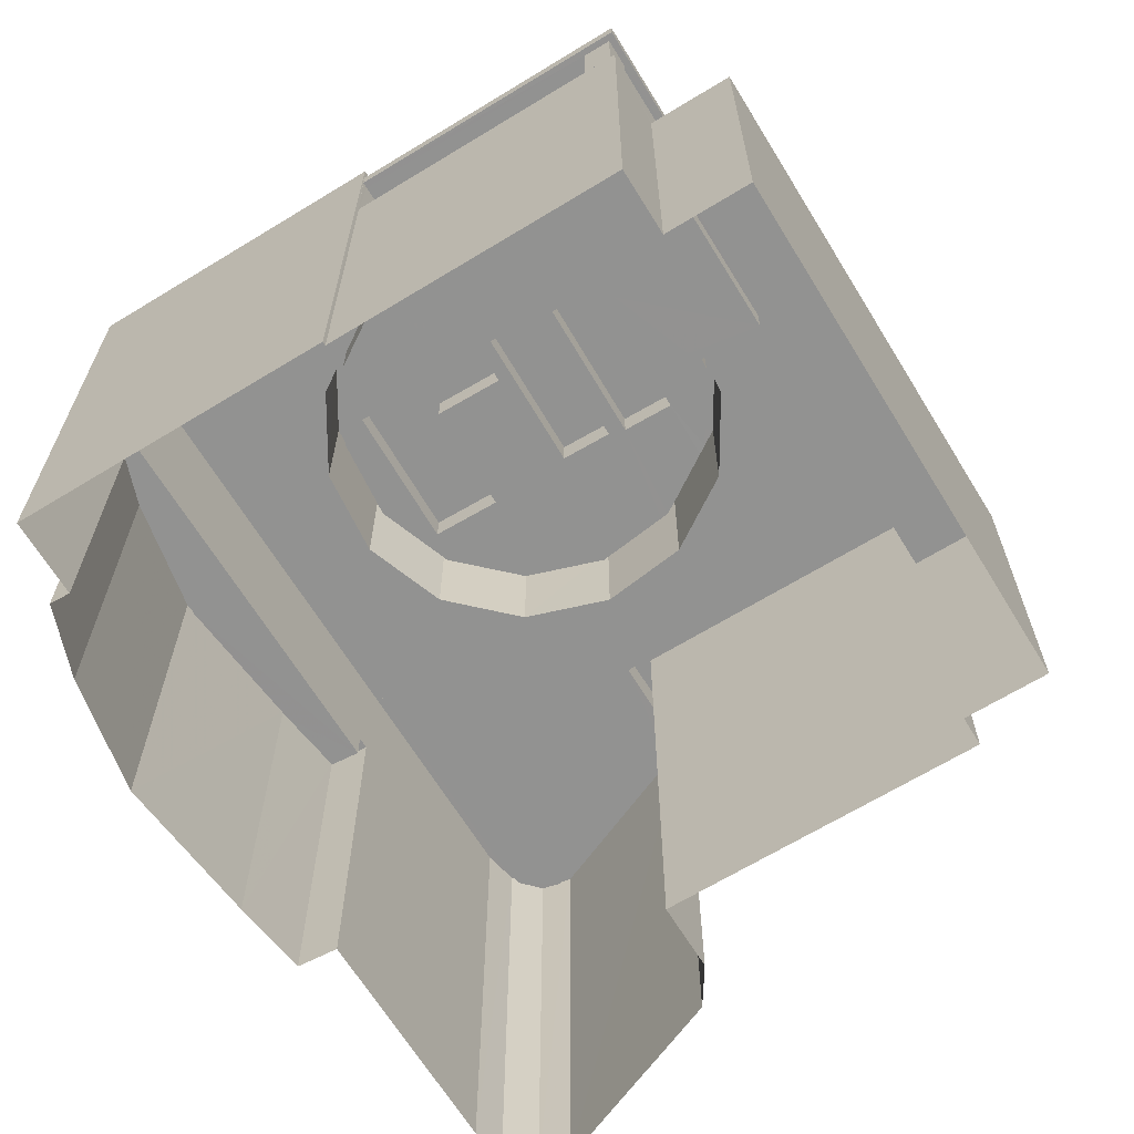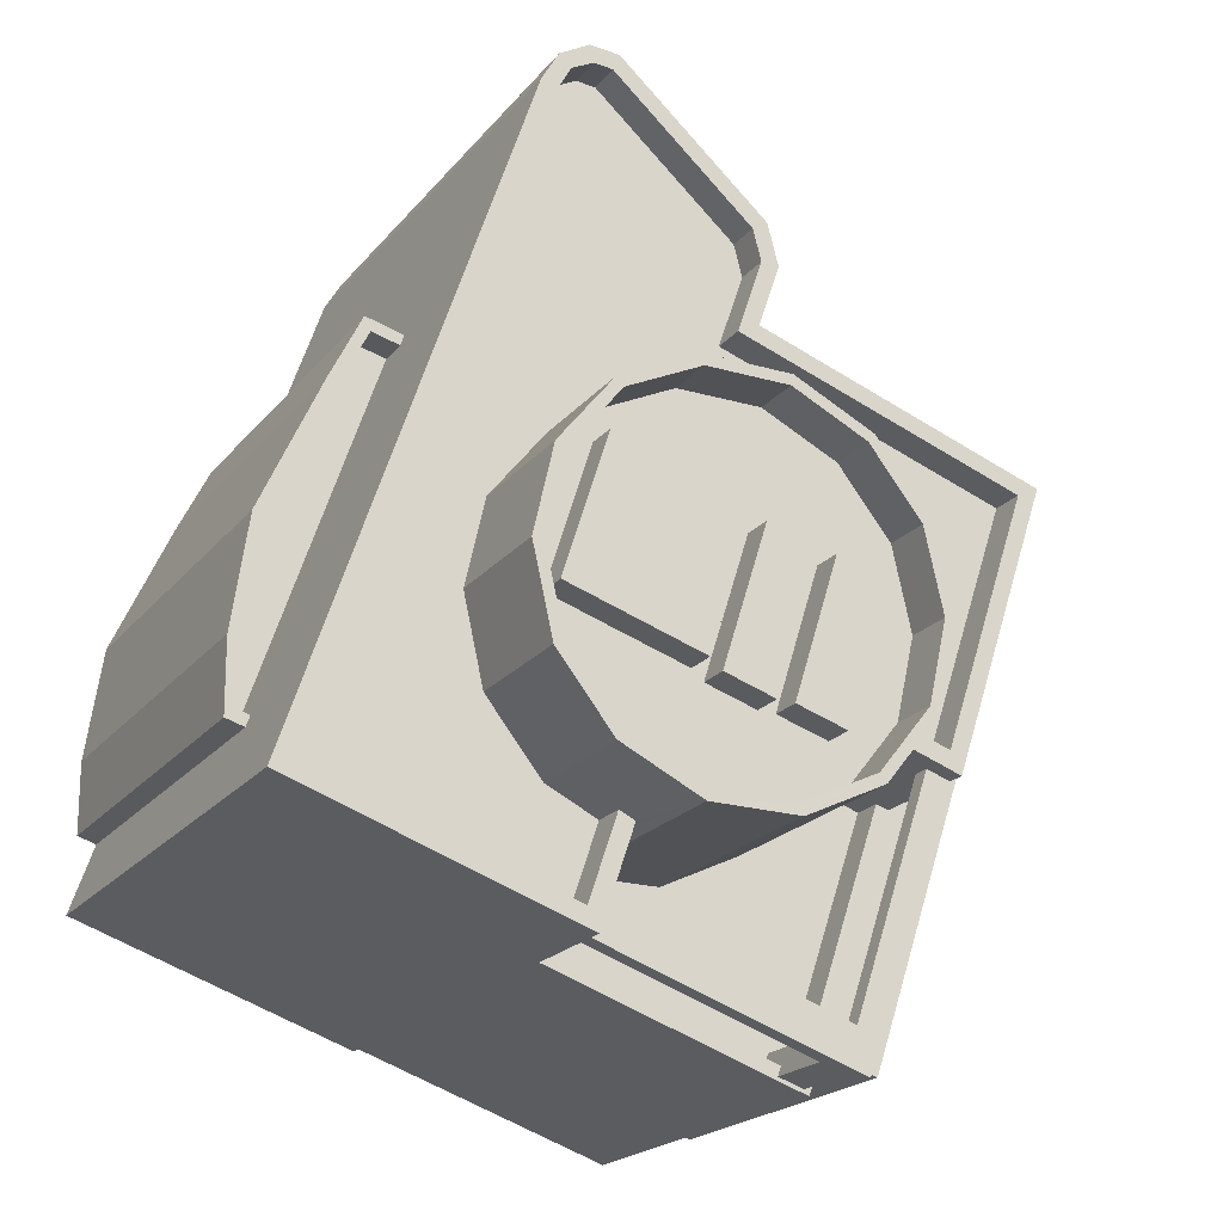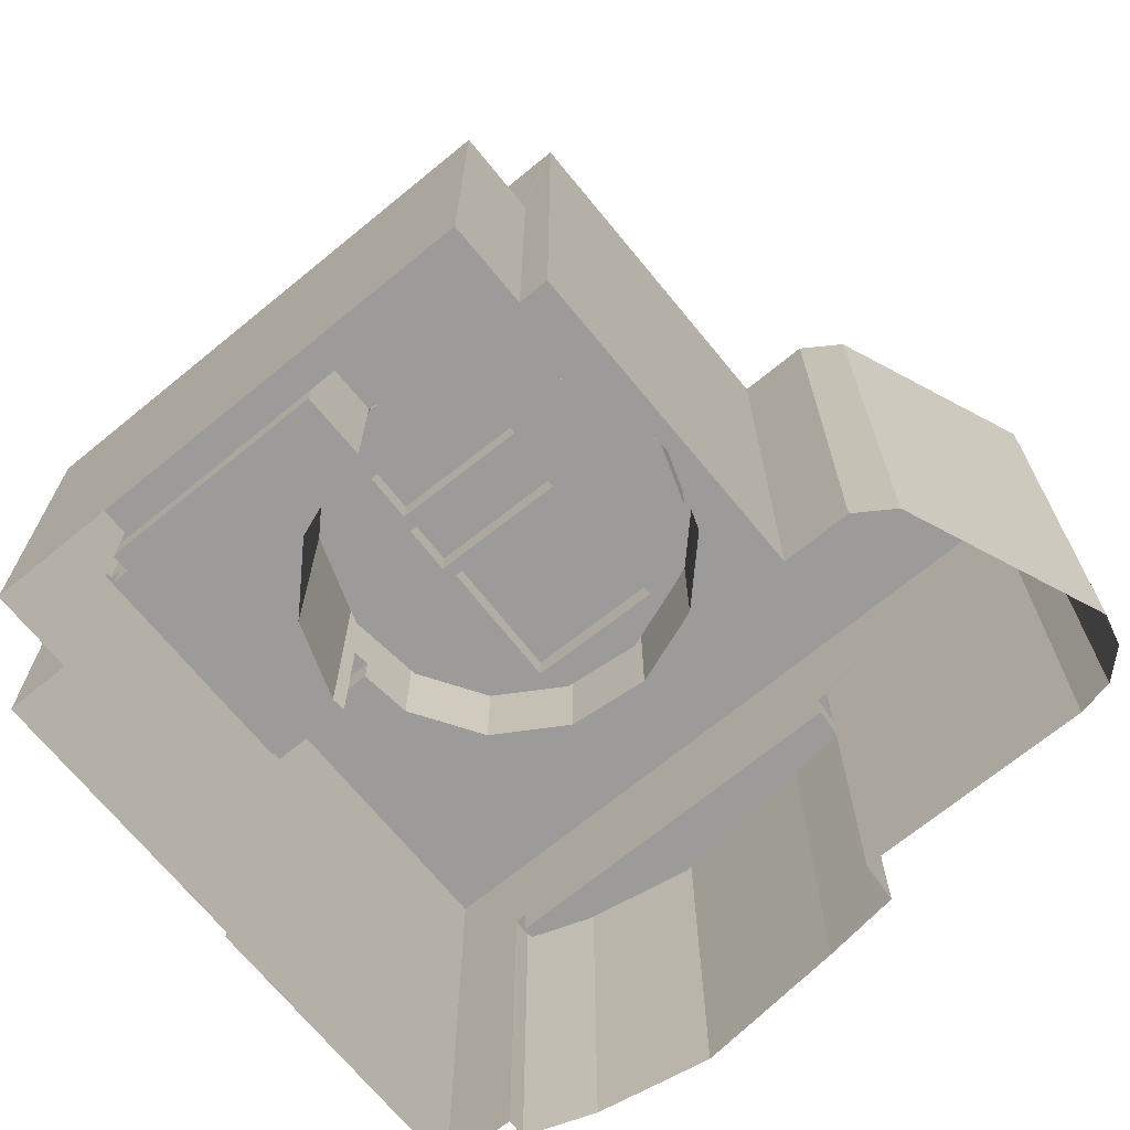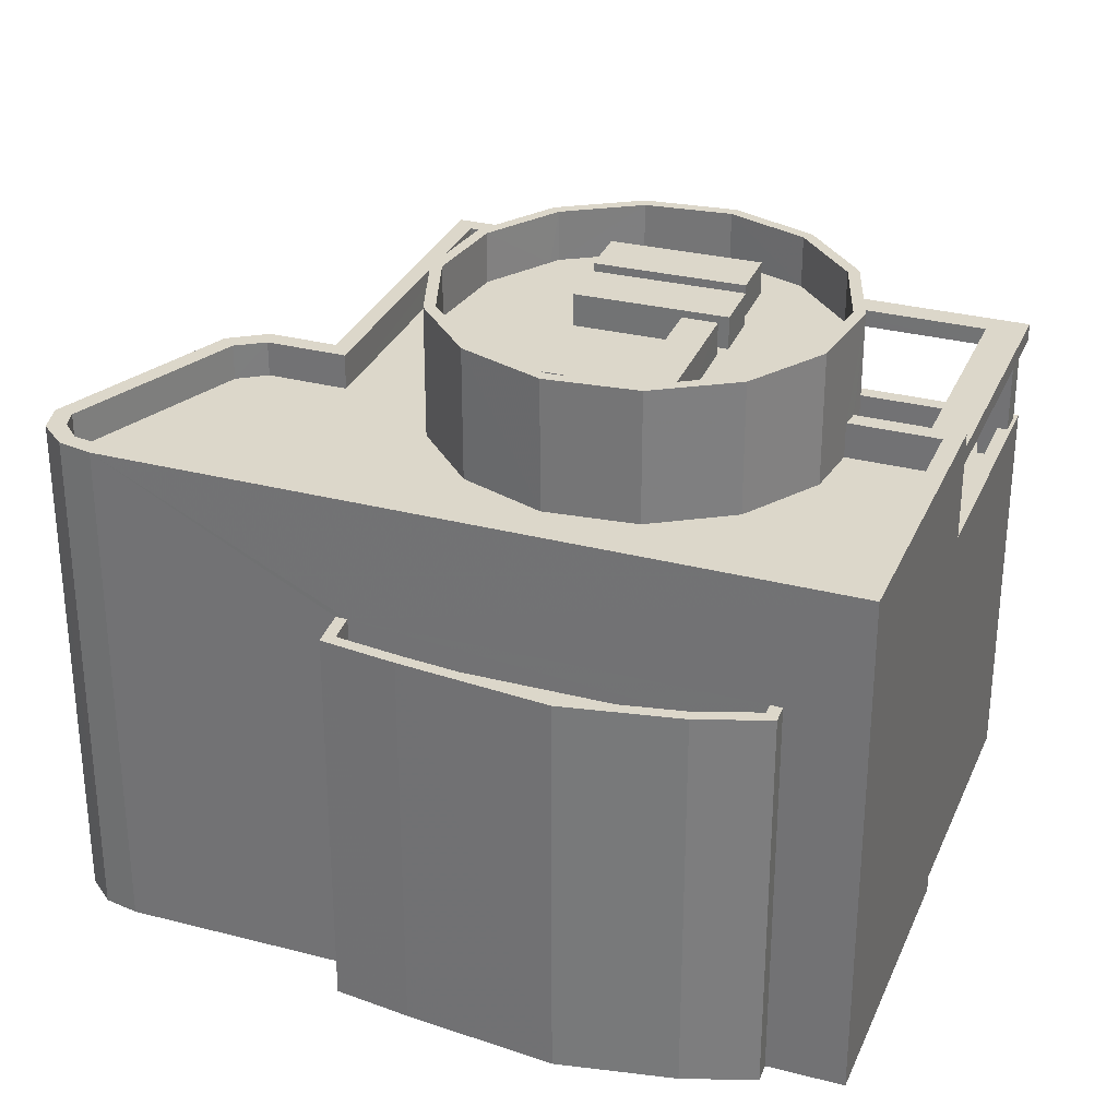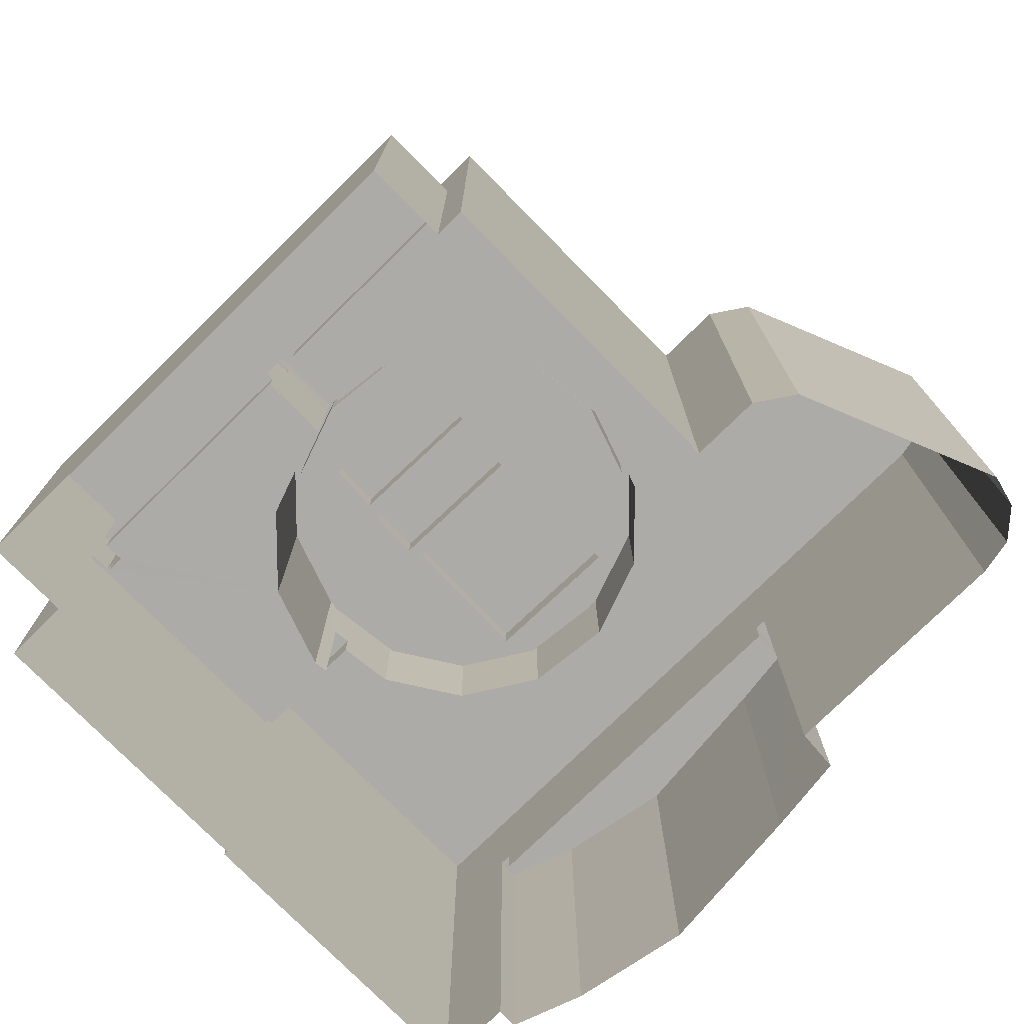
<metadata>
{"format":"obj","ext":"obj","renderer":"f3d","projection":"perspective","resolution":1024,"background":"white","views":[{"elev":-66.3,"azim":12.8,"up":"+Z"},{"elev":-20.8,"azim":-27.6,"up":"+Y"},{"elev":-69.8,"azim":110.6,"up":"+Z"},{"elev":30.7,"azim":-88.2,"up":"+Z"},{"elev":-76.2,"azim":115.8,"up":"+Z"}]}
</metadata>
<code>
v -8723 -3.737e+04 29.79
v -8723 -3.737e+04 29.79
v -8721 -3.737e+04 29.79
v -8722 -3.737e+04 29.79
v -8717 -3.738e+04 29.79
v -8725 -3.738e+04 29.79
v -8727 -3.738e+04 29.79
v -8726 -3.738e+04 29.79
v -8728 -3.738e+04 29.79
v -8728 -3.739e+04 29.79
v -8729 -3.739e+04 29.79
v -8717 -3.737e+04 29.79
v -8710 -3.738e+04 29.78
v -8710 -3.738e+04 29.78
v -8712 -3.739e+04 29.78
v -8708 -3.738e+04 29.78
v -8717 -3.737e+04 29.79
v -8729 -3.739e+04 29.79
v -8722 -3.739e+04 29.79
v -8729 -3.739e+04 29.79
v -8722 -3.739e+04 29.79
v -8714 -3.739e+04 29.78
v -8715 -3.739e+04 29.78
v -8722 -3.739e+04 41.95
v -8716 -3.739e+04 41.95
v -8722 -3.739e+04 41.95
v -8715 -3.739e+04 41.95
v -8715 -3.739e+04 41.95
v -8715 -3.739e+04 41.95
v -8721 -3.739e+04 41.95
v -8715 -3.739e+04 41.95
v -8715 -3.739e+04 41.95
v -8712 -3.739e+04 41.95
v -8715 -3.739e+04 41.95
v -8713 -3.739e+04 41.95
v -8729 -3.739e+04 39.01
v -8728 -3.739e+04 39.01
v -8729 -3.739e+04 39.01
v -8728 -3.738e+04 39.01
v -8727 -3.738e+04 39.01
v -8725 -3.738e+04 39.01
v -8726 -3.738e+04 39.01
v -8725 -3.738e+04 39.81
v -8726 -3.738e+04 39.81
v -8726 -3.738e+04 39.81
v -8727 -3.738e+04 39.81
v -8729 -3.739e+04 39.81
v -8728 -3.739e+04 39.81
v -8728 -3.739e+04 39.81
v -8729 -3.739e+04 39.81
v -8728 -3.738e+04 39.81
v -8728 -3.738e+04 39.81
v -8725 -3.738e+04 39.81
v -8729 -3.739e+04 39.81
v -8727 -3.738e+04 39.81
v -8729 -3.739e+04 39.81
v -8713 -3.739e+04 41.98
v -8710 -3.738e+04 41.98
v -8714 -3.738e+04 41.98
v -8714 -3.739e+04 41.98
v -8722 -3.739e+04 41.99
v -8722 -3.739e+04 41.99
v -8728 -3.739e+04 41.99
v -8721 -3.739e+04 41.99
v -8724 -3.738e+04 41.99
v -8723 -3.737e+04 41.99
v -8722 -3.737e+04 41.99
v -8721 -3.737e+04 41.99
v -8722 -3.737e+04 41.99
v -8718 -3.737e+04 41.99
v -8717 -3.737e+04 41.99
v -8718 -3.738e+04 41.99
v -8718 -3.738e+04 41.99
v -8720 -3.738e+04 41.99
v -8722 -3.738e+04 41.99
v -8716 -3.738e+04 41.99
v -8715 -3.738e+04 41.99
v -8724 -3.738e+04 41.99
v -8724 -3.739e+04 41.99
v -8710 -3.738e+04 42.88
v -8710 -3.738e+04 42.88
v -8712 -3.739e+04 42.88
v -8713 -3.739e+04 42.88
v -8714 -3.739e+04 42.88
v -8729 -3.739e+04 42.89
v -8722 -3.739e+04 42.89
v -8722 -3.739e+04 42.89
v -8717 -3.737e+04 42.89
v -8721 -3.737e+04 42.89
v -8721 -3.737e+04 42.89
v -8722 -3.737e+04 42.89
v -8721 -3.739e+04 42.89
v -8728 -3.739e+04 42.89
v -8723 -3.737e+04 42.89
v -8717 -3.737e+04 42.89
v -8718 -3.737e+04 42.89
v -8722 -3.737e+04 42.89
v -8723 -3.737e+04 42.89
v -8714 -3.739e+04 42.88
v -8717 -3.737e+04 42.89
v -8717 -3.738e+04 42.89
v -8721 -3.739e+04 42.89
v -8718 -3.738e+04 42.89
v -8723 -3.737e+04 42.89
v -8722 -3.737e+04 42.89
v -8710 -3.738e+04 37.73
v -8712 -3.739e+04 37.73
v -8708 -3.738e+04 37.73
v -8714 -3.739e+04 37.73
v -8708 -3.738e+04 38.73
v -8710 -3.738e+04 38.73
v -8710 -3.738e+04 38.73
v -8708 -3.738e+04 38.73
v -8712 -3.739e+04 38.73
v -8714 -3.739e+04 38.73
v -8712 -3.739e+04 38.73
v -8714 -3.739e+04 38.73
v -8713 -3.739e+04 39.01
v -8714 -3.739e+04 39.01
v -8715 -3.739e+04 39.01
v -8715 -3.739e+04 39.01
v -8716 -3.739e+04 39.01
v -8720 -3.739e+04 39.01
v -8721 -3.739e+04 39.01
v -8721 -3.739e+04 39.01
v -8715 -3.739e+04 39.01
v -8718 -3.739e+04 39.01
v -8715 -3.739e+04 39.01
v -8721 -3.739e+04 39.81
v -8722 -3.739e+04 39.81
v -8716 -3.739e+04 39.81
v -8715 -3.739e+04 39.81
v -8713 -3.739e+04 39.81
v -8715 -3.739e+04 39.81
v -8712 -3.739e+04 39.81
v -8715 -3.739e+04 39.81
v -8715 -3.739e+04 39.81
v -8715 -3.739e+04 39.81
v -8722 -3.739e+04 44.02
v -8724 -3.739e+04 44.03
v -8723 -3.739e+04 44.02
v -8724 -3.738e+04 44.03
v -8724 -3.738e+04 44.03
v -8720 -3.738e+04 44.02
v -8720 -3.738e+04 44.02
v -8721 -3.738e+04 44.02
v -8724 -3.738e+04 44.03
v -8722 -3.738e+04 44.03
v -8722 -3.738e+04 44.03
v -8720 -3.739e+04 44.02
v -8719 -3.739e+04 44.02
v -8718 -3.739e+04 44.02
v -8720 -3.739e+04 44.02
v -8716 -3.738e+04 44.02
v -8718 -3.738e+04 44.02
v -8719 -3.738e+04 44.02
v -8717 -3.738e+04 44.02
v -8722 -3.739e+04 44.02
v -8720 -3.739e+04 44.02
v -8720 -3.738e+04 44.02
v -8721 -3.738e+04 44.02
v -8717 -3.739e+04 44.02
v -8717 -3.739e+04 44.02
v -8718 -3.739e+04 44.02
v -8718 -3.739e+04 44.02
v -8715 -3.738e+04 44.02
v -8717 -3.738e+04 44.02
v -8715 -3.738e+04 44.02
v -8716 -3.738e+04 44.02
v -8714 -3.738e+04 44.02
v -8715 -3.738e+04 44.02
v -8715 -3.739e+04 44.02
v -8716 -3.739e+04 44.02
v -8720 -3.739e+04 45.32
v -8722 -3.739e+04 45.32
v -8720 -3.739e+04 45.32
v -8716 -3.739e+04 45.32
v -8715 -3.739e+04 45.32
v -8715 -3.739e+04 45.32
v -8722 -3.739e+04 45.32
v -8718 -3.739e+04 45.32
v -8716 -3.739e+04 45.32
v -8718 -3.739e+04 45.32
v -8714 -3.738e+04 45.32
v -8714 -3.738e+04 45.32
v -8724 -3.739e+04 45.33
v -8724 -3.739e+04 45.33
v -8715 -3.738e+04 45.32
v -8724 -3.738e+04 45.33
v -8724 -3.738e+04 45.33
v -8716 -3.738e+04 45.32
v -8715 -3.738e+04 45.32
v -8724 -3.738e+04 45.33
v -8718 -3.738e+04 45.32
v -8716 -3.738e+04 45.32
v -8720 -3.738e+04 45.32
v -8718 -3.738e+04 45.32
v -8724 -3.738e+04 45.33
v -8722 -3.738e+04 45.33
v -8720 -3.738e+04 45.32
v -8722 -3.738e+04 45.33
v -8720 -3.738e+04 44.84
v -8721 -3.738e+04 44.84
v -8720 -3.739e+04 44.84
v -8724 -3.738e+04 44.85
v -8722 -3.738e+04 44.85
v -8721 -3.738e+04 44.84
v -8718 -3.739e+04 44.84
v -8719 -3.738e+04 44.84
v -8720 -3.739e+04 44.84
v -8717 -3.738e+04 44.84
v -8717 -3.739e+04 44.84
v -8717 -3.738e+04 44.84
v -8718 -3.739e+04 44.84
v -8715 -3.738e+04 44.84
v -8721 -3.739e+04 42.4
v -8722 -3.739e+04 42.4
v -8715 -3.739e+04 42.4
v -8713 -3.739e+04 42.4
v -8712 -3.739e+04 42.4
v -8715 -3.739e+04 42.4
v -8721 -3.739e+04 41.95
v -8721 -3.739e+04 42.4
v -8714 -3.739e+04 41.95
v -8714 -3.739e+04 42.4
f 1 2 3
f 2 4 3
f 5 6 1
f 7 8 6
f 9 7 6
f 9 10 11
f 12 1 3
f 13 5 14
f 15 13 16
f 17 5 12
f 10 18 11
f 19 20 21
f 21 20 10
f 15 22 13
f 22 23 21
f 12 5 1
f 21 6 5
f 21 9 6
f 21 10 9
f 13 22 5
f 22 21 5
f 24 25 26
f 26 25 27
f 28 29 27
f 25 28 27
f 30 31 24
f 24 31 25
f 32 29 28
f 32 33 29
f 34 31 30
f 35 33 34
f 34 32 31
f 33 32 34
f 36 37 38
f 38 37 39
f 40 39 41
f 39 37 41
f 40 41 42
f 43 44 45
f 44 46 45
f 47 48 49
f 50 48 47
f 51 46 52
f 43 45 53
f 50 47 54
f 54 51 52
f 55 46 51
f 54 56 51
f 45 46 55
f 54 47 56
f 57 58 59
f 60 57 59
f 61 62 63
f 64 62 61
f 63 65 66
f 67 68 69
f 66 70 68
f 66 68 67
f 71 70 72
f 73 72 74
f 75 74 66
f 58 72 76
f 76 72 73
f 65 75 66
f 76 77 58
f 78 65 63
f 59 58 77
f 79 78 63
f 62 79 63
f 72 70 66
f 74 72 66
f 80 81 82
f 82 83 84
f 85 86 87
f 88 89 90
f 91 90 89
f 87 86 92
f 85 93 94
f 95 88 96
f 97 91 98
f 83 99 84
f 94 97 98
f 100 101 95
f 80 101 81
f 102 87 92
f 81 101 103
f 82 81 83
f 93 104 94
f 85 87 93
f 96 88 90
f 101 100 103
f 100 95 96
f 94 104 97
f 105 90 91
f 97 105 91
f 106 107 108
f 106 109 107
f 110 111 112
f 111 110 113
f 113 110 114
f 115 116 117
f 114 116 115
f 110 116 114
f 118 119 120
f 121 118 122
f 123 124 125
f 126 127 128
f 121 122 126
f 128 127 125
f 122 127 126
f 118 120 122
f 127 123 125
f 129 130 131
f 132 129 131
f 133 134 135
f 130 136 131
f 137 134 133
f 136 135 134
f 134 138 136
f 131 136 138
f 139 140 141
f 140 142 143
f 140 139 142
f 144 145 146
f 143 142 147
f 148 149 146
f 147 142 149
f 147 149 148
f 145 148 146
f 150 151 152
f 150 153 151
f 154 155 156
f 157 154 156
f 150 158 153
f 155 144 156
f 159 141 158
f 156 160 150
f 160 146 161
f 156 144 146
f 159 139 141
f 160 159 150
f 158 150 159
f 156 146 160
f 162 163 164
f 165 162 164
f 151 165 152
f 166 167 168
f 169 167 166
f 154 167 169
f 152 164 157
f 154 157 167
f 157 164 167
f 164 152 165
f 170 171 168
f 172 170 168
f 171 166 168
f 173 172 163
f 162 173 163
f 163 172 168
f 174 175 176
f 177 178 179
f 175 180 176
f 181 174 176
f 177 179 182
f 183 182 181
f 177 182 183
f 183 181 176
f 178 184 185
f 179 178 185
f 186 180 187
f 185 184 188
f 175 187 180
f 186 189 190
f 188 191 192
f 189 193 190
f 194 195 191
f 196 197 194
f 195 194 197
f 198 199 193
f 194 200 196
f 201 196 200
f 192 191 195
f 201 200 199
f 185 188 192
f 198 201 199
f 189 198 193
f 186 187 189
f 202 203 204
f 204 203 205
f 205 203 206
f 203 207 206
f 208 209 210
f 208 211 209
f 212 213 214
f 212 215 213
f 216 217 218
f 219 218 220
f 220 218 221
f 218 217 221
f 49 36 47
f 49 37 36
f 47 36 38
f 56 47 38
f 56 38 39
f 51 56 39
f 55 39 40
f 55 51 39
f 45 40 42
f 45 55 40
f 53 45 42
f 41 53 42
f 48 50 18
f 10 48 18
f 50 11 18
f 50 54 11
f 54 9 11
f 54 52 9
f 46 7 9
f 52 46 9
f 44 8 7
f 46 44 7
f 43 8 44
f 43 6 8
f 48 10 20
f 20 85 48
f 6 43 1
f 53 85 94
f 41 37 53
f 1 43 94
f 43 53 94
f 48 85 49
f 37 49 53
f 49 85 53
f 80 82 112
f 80 111 14
f 14 111 13
f 117 135 136
f 82 135 112
f 23 115 136
f 22 115 23
f 109 106 135
f 111 80 112
f 112 135 106
f 109 135 117
f 115 117 136
f 91 4 2
f 98 91 2
f 89 3 4
f 91 89 4
f 88 12 3
f 89 88 3
f 95 17 12
f 88 95 12
f 95 5 17
f 95 101 5
f 80 14 5
f 101 80 5
f 125 124 129
f 21 130 19
f 19 130 86
f 124 222 129
f 216 92 86
f 130 129 24
f 216 223 92
f 129 222 30
f 24 129 30
f 217 216 86
f 26 217 86
f 130 24 26
f 130 26 86
f 20 86 85
f 20 19 86
f 98 2 1
f 94 98 1
f 224 35 219
f 225 224 219
f 82 84 219
f 135 82 33
f 133 224 119
f 133 119 118
f 135 33 133
f 84 225 219
f 35 224 133
f 220 82 219
f 33 35 133
f 33 82 220
f 223 216 30
f 222 223 30
f 97 66 67
f 97 104 66
f 105 67 69
f 105 97 67
f 90 69 68
f 90 105 69
f 96 68 70
f 96 90 68
f 100 70 71
f 100 96 70
f 100 71 72
f 103 100 72
f 81 72 58
f 81 103 72
f 57 81 58
f 57 83 81
f 60 83 57
f 60 99 83
f 61 87 102
f 64 61 102
f 87 61 63
f 93 87 63
f 104 63 66
f 104 93 63
f 109 116 107
f 109 117 116
f 106 108 110
f 112 106 110
f 110 108 107
f 116 110 107
f 13 113 16
f 13 111 113
f 113 15 16
f 113 114 15
f 22 15 114
f 115 22 114
f 133 118 121
f 137 133 121
f 125 132 128
f 125 129 132
f 21 23 136
f 130 21 136
f 60 59 99
f 119 224 120
f 59 184 99
f 120 224 178
f 99 184 178
f 224 225 178
f 84 99 178
f 225 84 178
f 189 143 147
f 198 189 147
f 201 198 147
f 148 201 147
f 196 148 145
f 196 201 148
f 155 197 144
f 144 196 145
f 144 197 196
f 169 195 154
f 154 197 155
f 154 195 197
f 171 192 166
f 166 195 169
f 166 192 195
f 185 171 170
f 185 192 171
f 179 170 172
f 179 185 170
f 179 172 173
f 182 179 173
f 165 181 162
f 162 182 173
f 162 181 182
f 153 174 151
f 151 181 165
f 151 174 181
f 174 153 158
f 175 174 158
f 140 187 141
f 141 175 158
f 141 187 175
f 187 140 143
f 189 187 143
f 65 199 75
f 65 193 199
f 75 200 74
f 75 199 200
f 74 194 73
f 74 200 194
f 73 191 76
f 73 194 191
f 188 77 76
f 191 188 76
f 77 184 59
f 77 188 184
f 178 177 122
f 120 178 122
f 177 183 127
f 122 177 127
f 183 176 123
f 127 183 123
f 124 123 222
f 123 176 222
f 64 102 62
f 62 102 180
f 102 176 180
f 222 176 223
f 92 176 102
f 223 176 92
f 79 62 180
f 186 79 180
f 186 190 78
f 79 186 78
f 65 190 193
f 65 78 190
f 161 203 202
f 160 161 202
f 159 202 204
f 159 160 202
f 204 205 139
f 204 139 159
f 205 142 139
f 142 205 206
f 149 142 206
f 149 206 207
f 146 149 207
f 161 207 203
f 161 146 207
f 150 208 210
f 150 152 208
f 209 150 210
f 209 156 150
f 156 209 211
f 157 156 211
f 152 157 211
f 208 152 211
f 164 212 214
f 164 163 212
f 213 164 214
f 213 167 164
f 167 213 215
f 168 167 215
f 163 168 215
f 212 163 215
f 33 220 29
f 220 221 29
f 221 27 29
f 26 27 221
f 217 26 221
f 30 216 218
f 34 30 218
f 34 219 35
f 34 218 219
f 131 25 132
f 128 132 126
f 126 132 31
f 132 25 31
f 121 126 137
f 126 31 137
f 137 32 134
f 137 31 32
f 32 138 134
f 32 28 138
f 28 131 138
f 28 25 131

</code>
